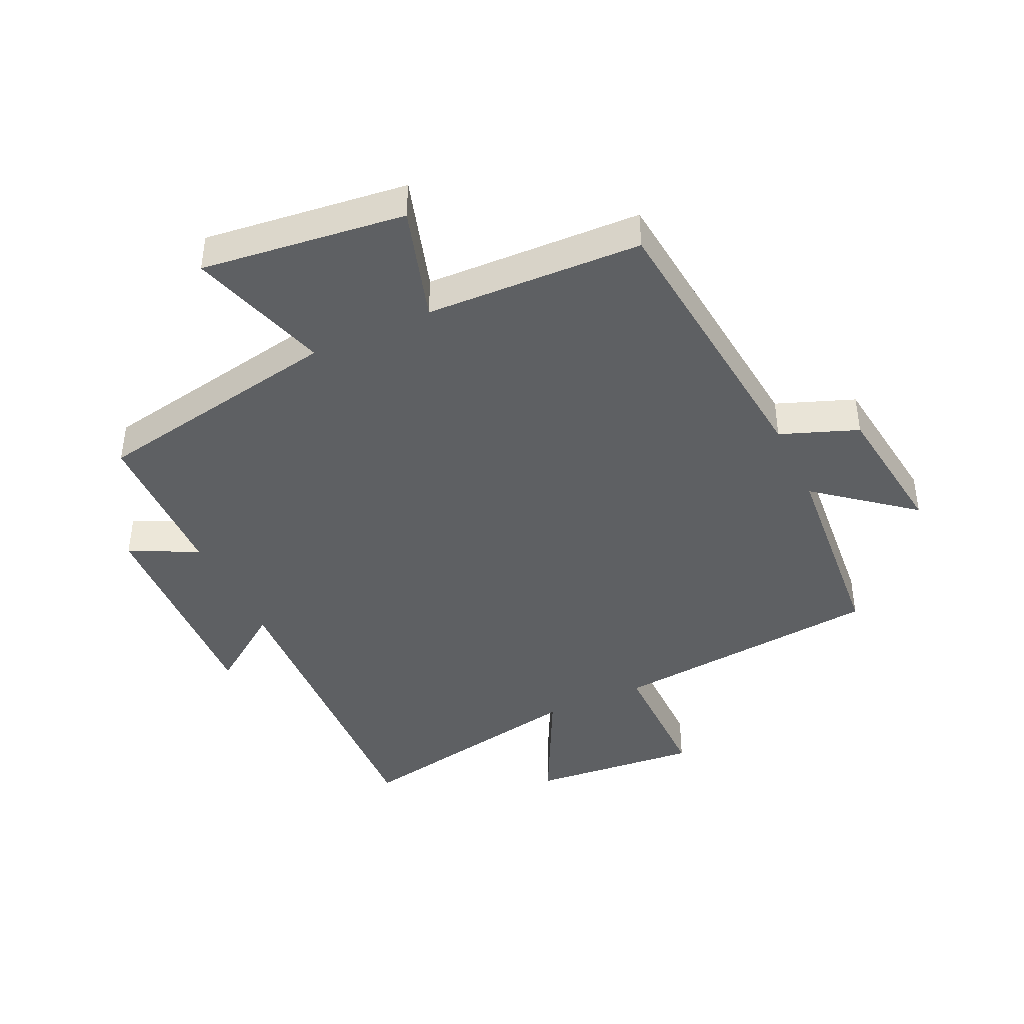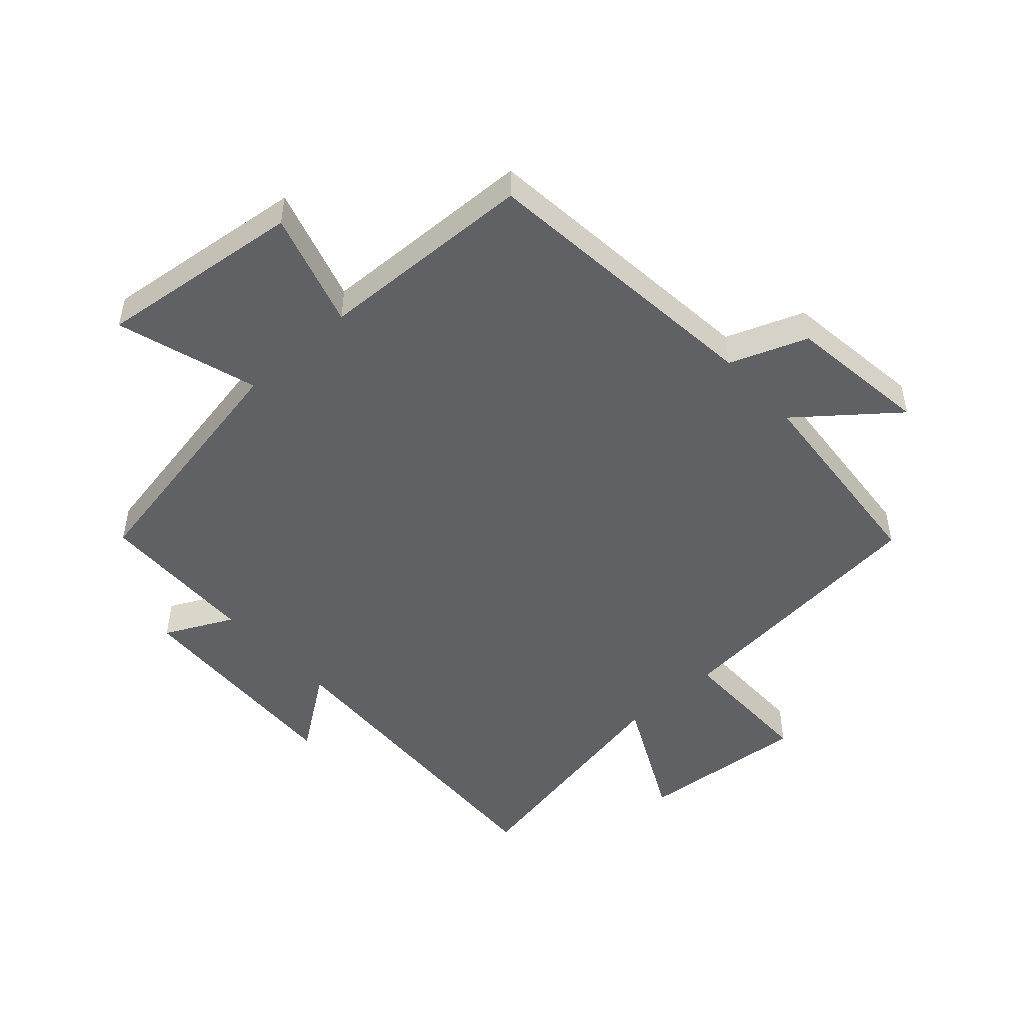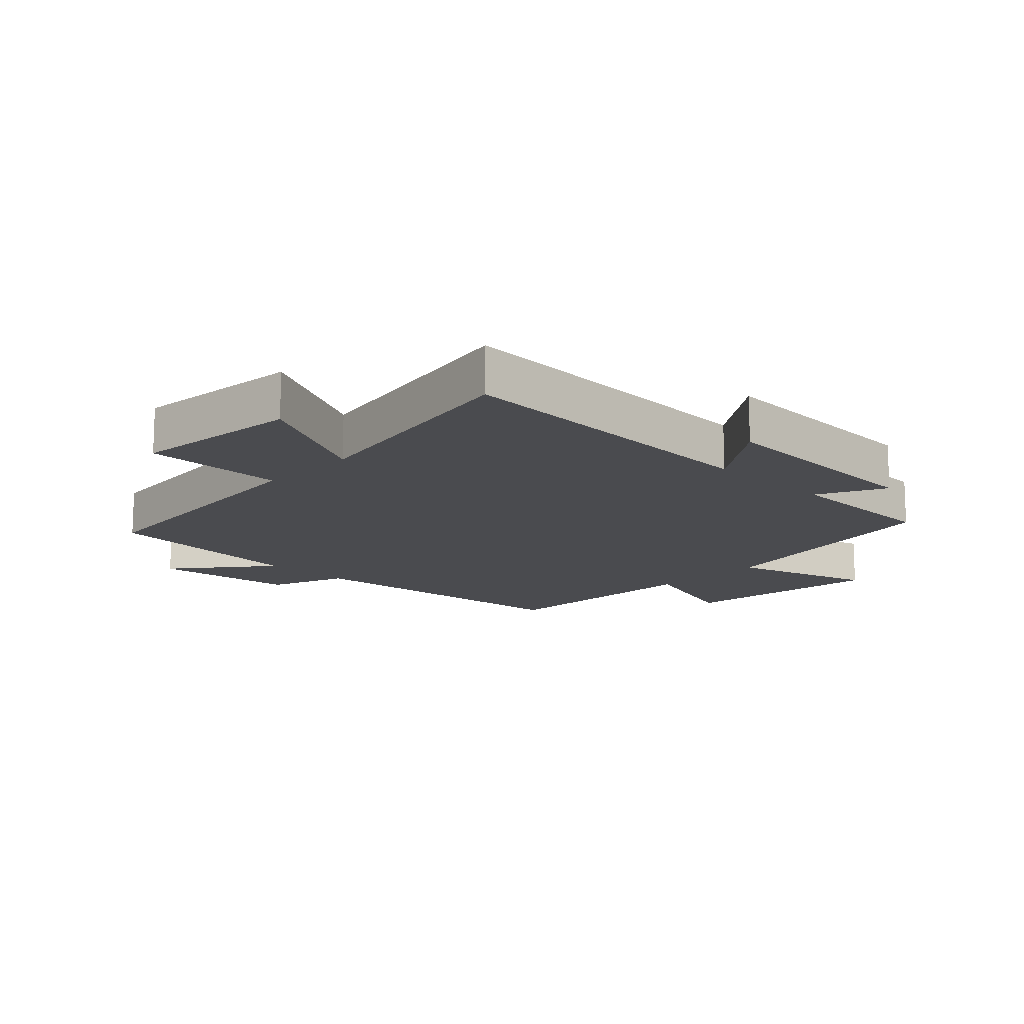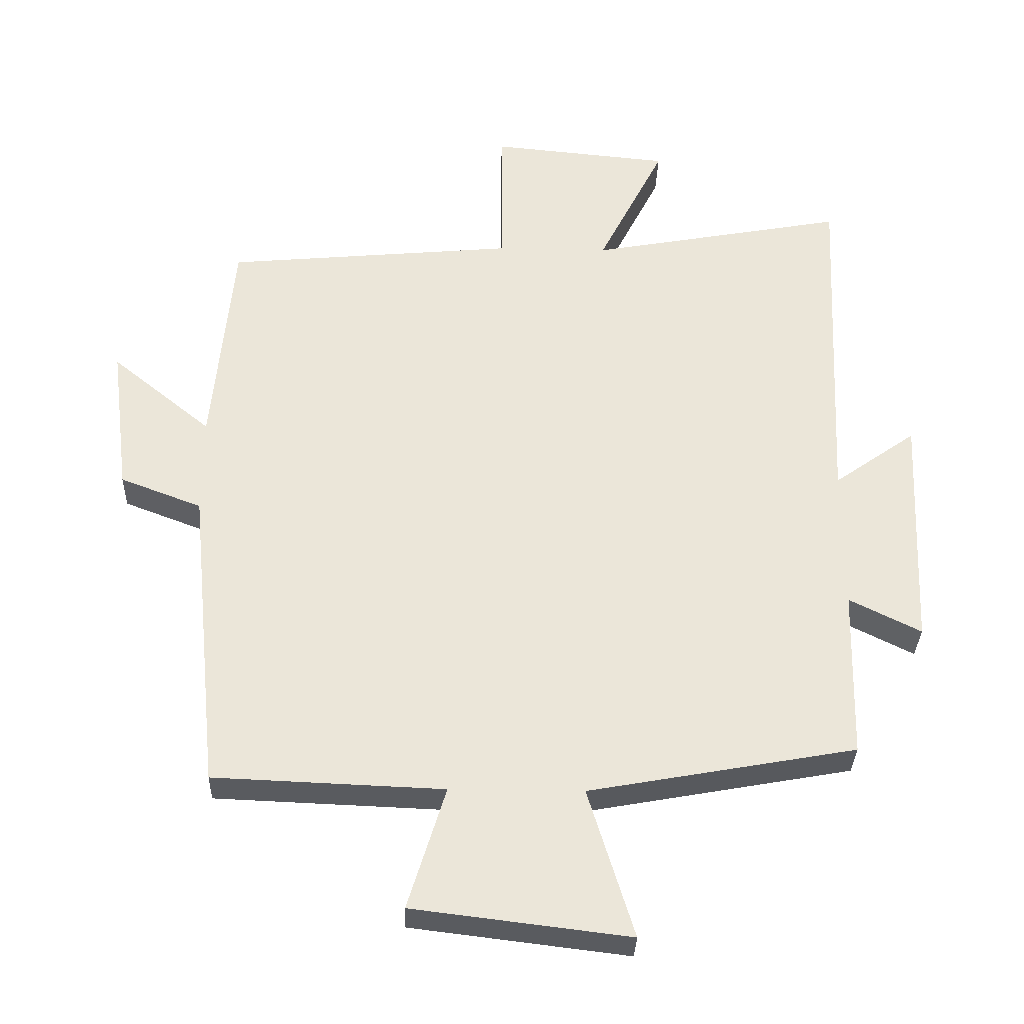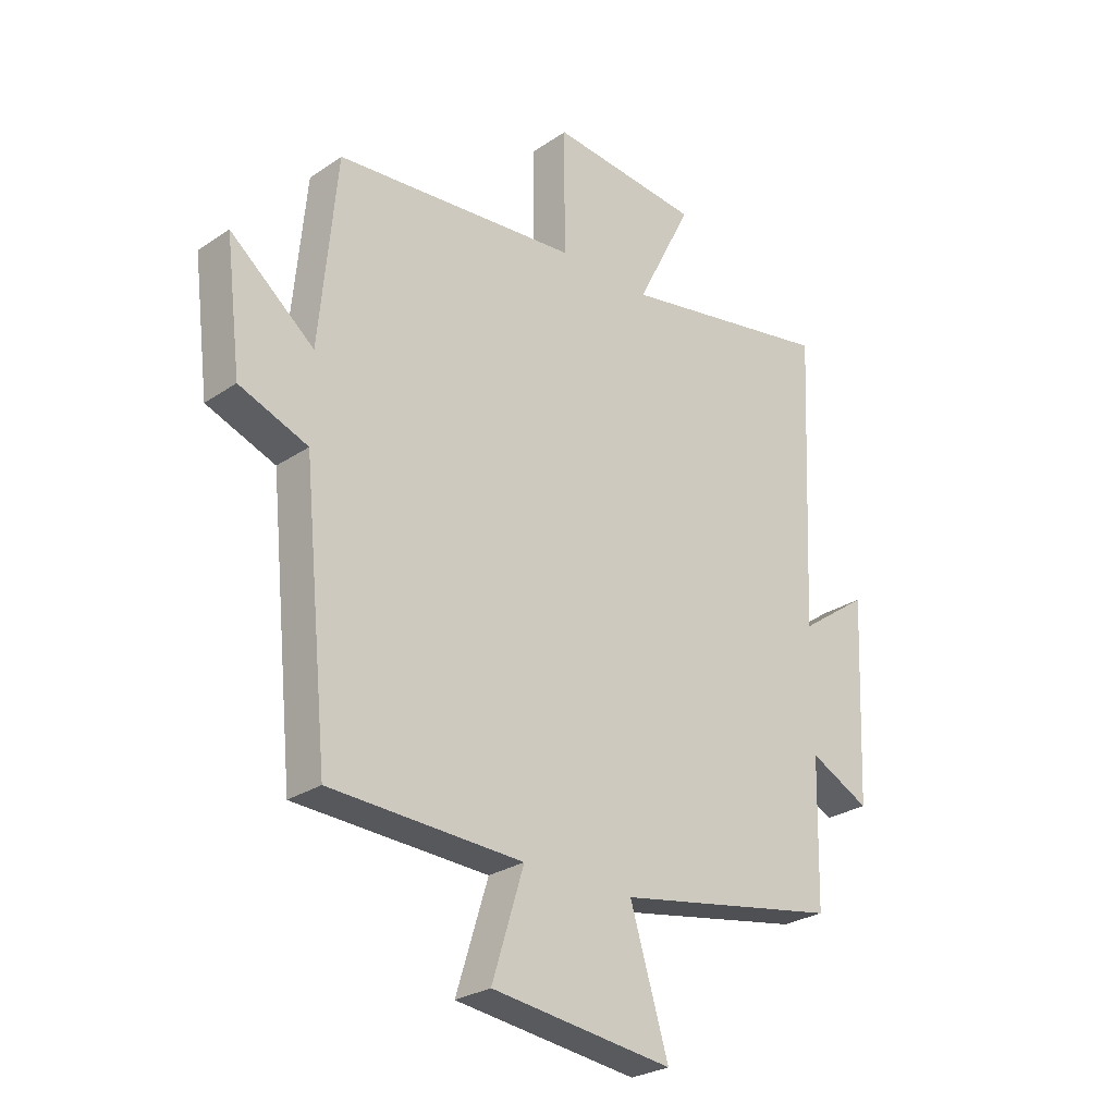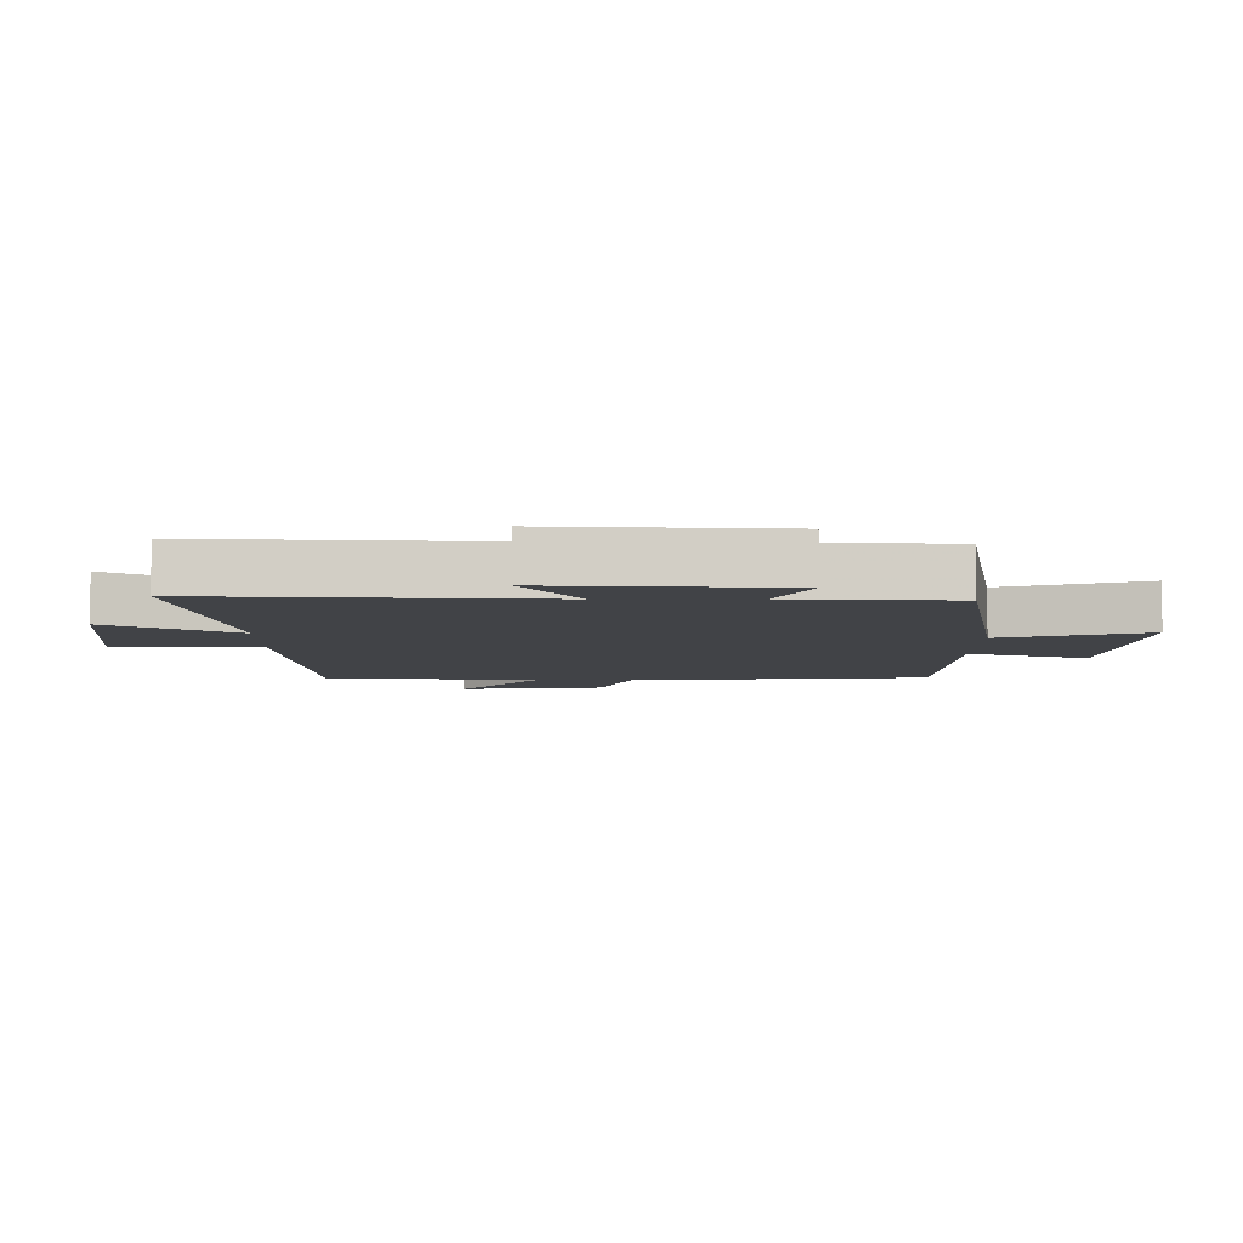
<metadata>
{"format":"obj","ext":"obj","renderer":"f3d","projection":"perspective","resolution":1024,"background":"white","views":[{"elev":-42.3,"azim":-154.8,"up":"+Y"},{"elev":-49.3,"azim":-137.6,"up":"+Y"},{"elev":-14.3,"azim":45.9,"up":"+Y"},{"elev":-32.4,"azim":-1.7,"up":"+Z"},{"elev":-26.9,"azim":-43.8,"up":"+Z"},{"elev":-6.9,"azim":89.4,"up":"+Y"}]}
</metadata>
<code>
v -0.469 0.07 0.46
v -0.032 0.07 0.5
v -0.032 0.07 0.724
v 0.238 0.07 0.698
v 0.138 0.07 0.5
v 0.524 0.07 0.571
v 0.5 0.07 0.046
v 0.624 0.07 0.134
v 0.608 0.07 -0.226
v 0.5 0.07 -0.172
v 0.494 0.07 -0.427
v 0.092 0.07 -0.5
v 0.161 0.07 -0.725
v -0.165 0.07 -0.685
v -0.108 0.07 -0.5
v -0.454 0.07 -0.486
v -0.5 0.07 -0.021
v -0.623 0.07 0.026
v -0.651 0.07 0.252
v -0.5 0.07 0.129
v -0.469 0 0.46
v -0.032 0 0.5
v -0.032 0 0.724
v 0.238 0 0.698
v 0.138 0 0.5
v 0.524 0 0.571
v 0.5 0 0.046
v 0.624 0 0.134
v 0.608 0 -0.226
v 0.5 0 -0.172
v 0.494 0 -0.427
v 0.092 0 -0.5
v 0.161 0 -0.725
v -0.165 0 -0.685
v -0.108 0 -0.5
v -0.454 0 -0.486
v -0.5 0 -0.021
v -0.623 0 0.026
v -0.651 0 0.252
v -0.5 0 0.129
f 17 18 19 20
f 20 1 2
f 17 20 2
f 16 17 2
f 15 16 2
f 12 13 14 15
f 12 15 2
f 11 12 2
f 10 11 2
f 7 8 9 10
f 7 10 2
f 5 6 7
f 5 7 2
f 2 3 4 5
f 40 39 38 37
f 22 21 40
f 22 40 37
f 22 37 36
f 22 36 35
f 35 34 33 32
f 22 35 32
f 22 32 31
f 22 31 30
f 30 29 28 27
f 22 30 27
f 27 26 25
f 22 27 25
f 25 24 23 22
f 1 21 22 2
f 2 22 23 3
f 3 23 24 4
f 4 24 25 5
f 5 25 26 6
f 6 26 27 7
f 7 27 28 8
f 8 28 29 9
f 9 29 30 10
f 10 30 31 11
f 11 31 32 12
f 12 32 33 13
f 13 33 34 14
f 14 34 35 15
f 15 35 36 16
f 16 36 37 17
f 17 37 38 18
f 18 38 39 19
f 19 39 40 20
f 20 40 21 1

</code>
